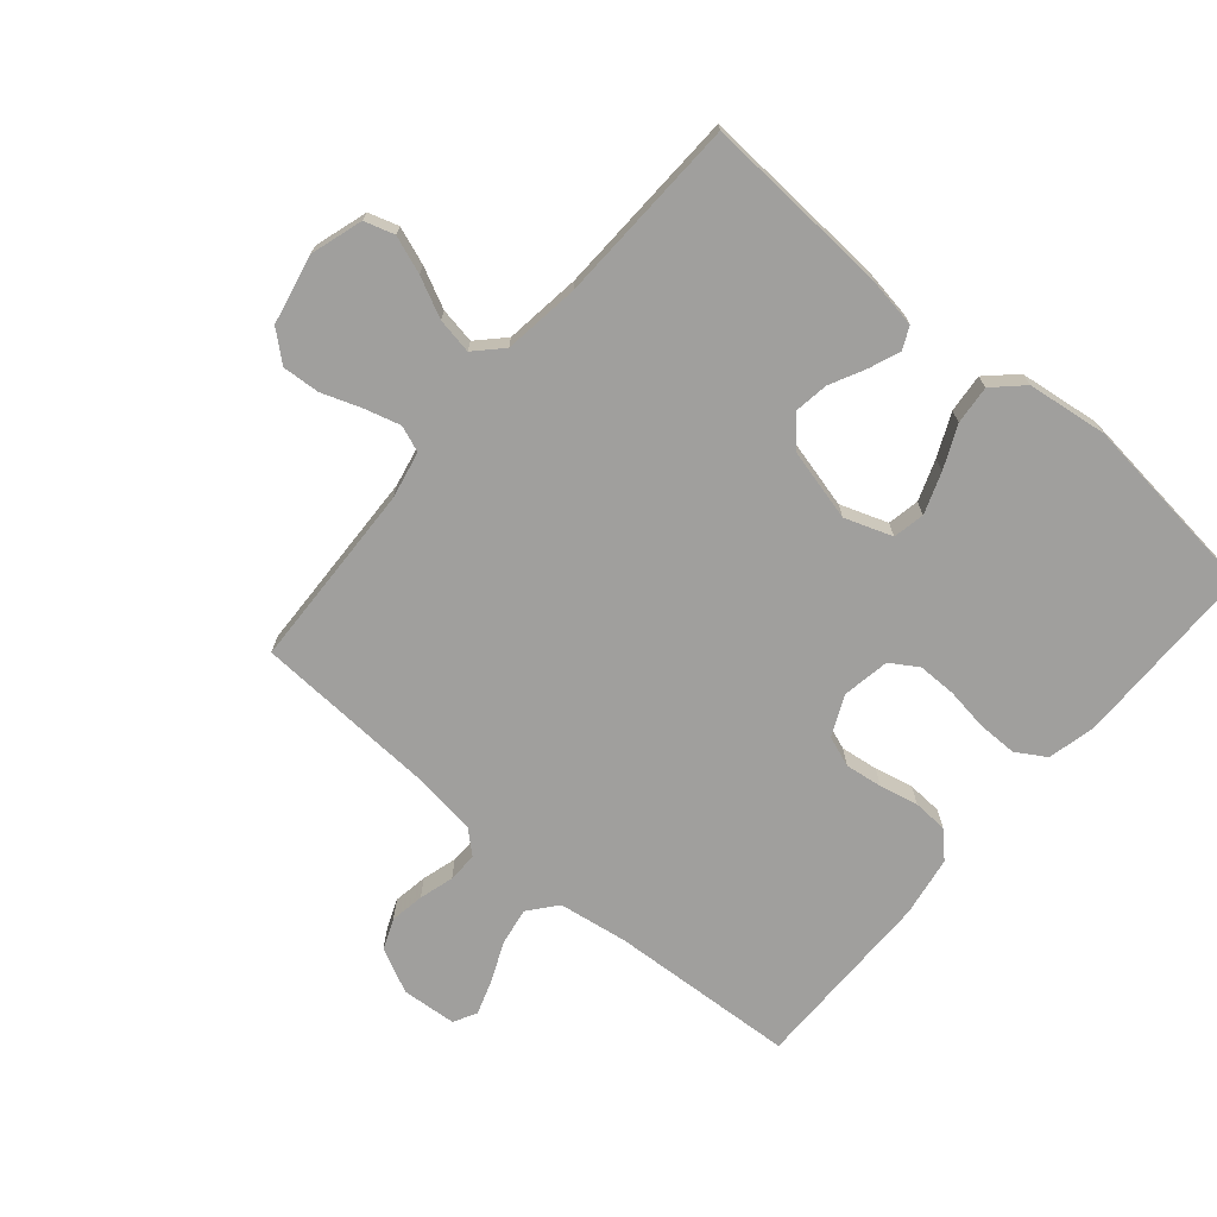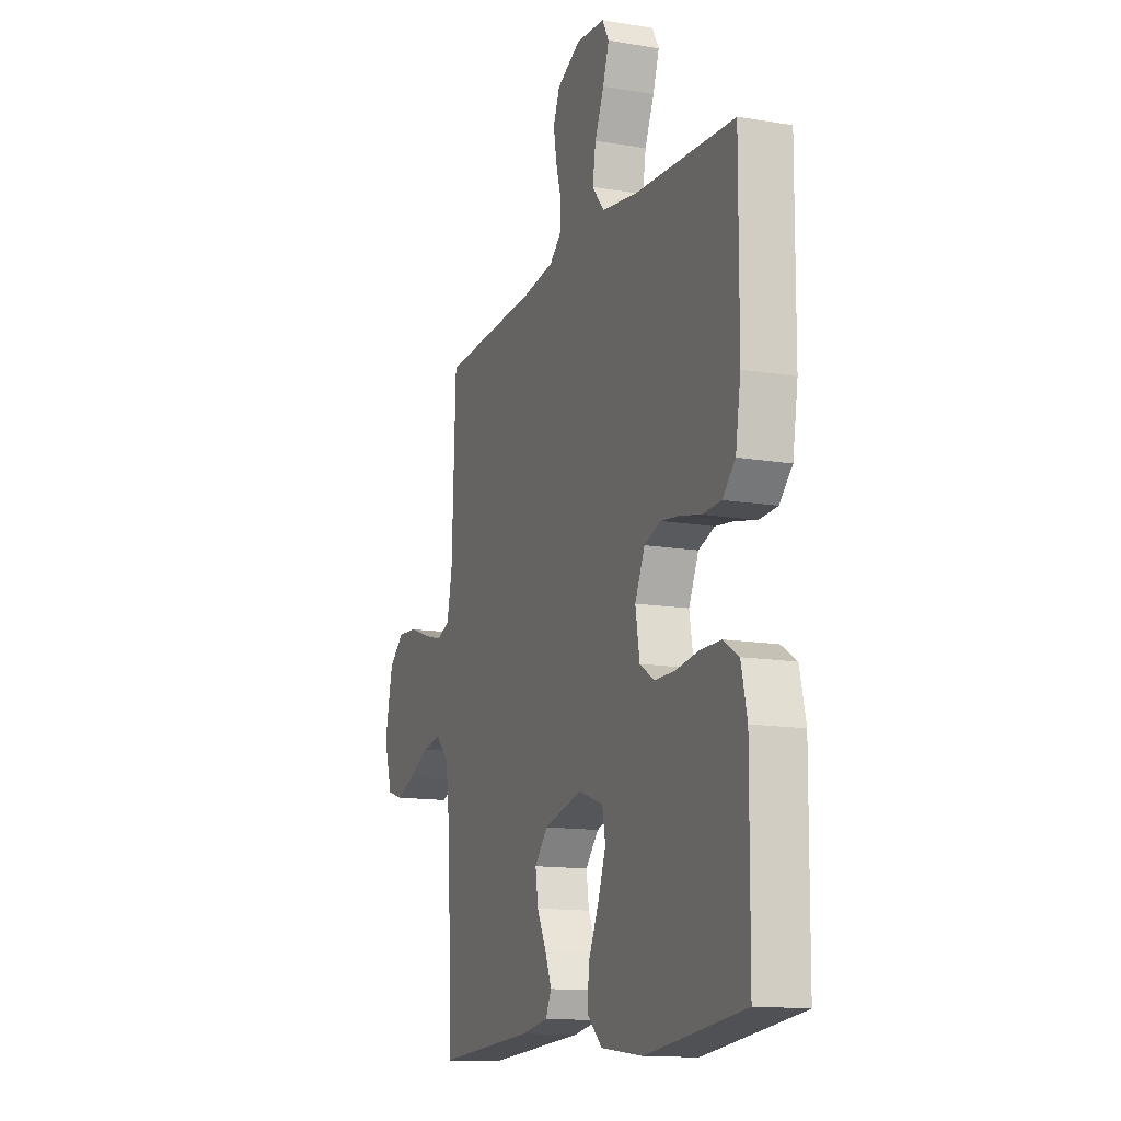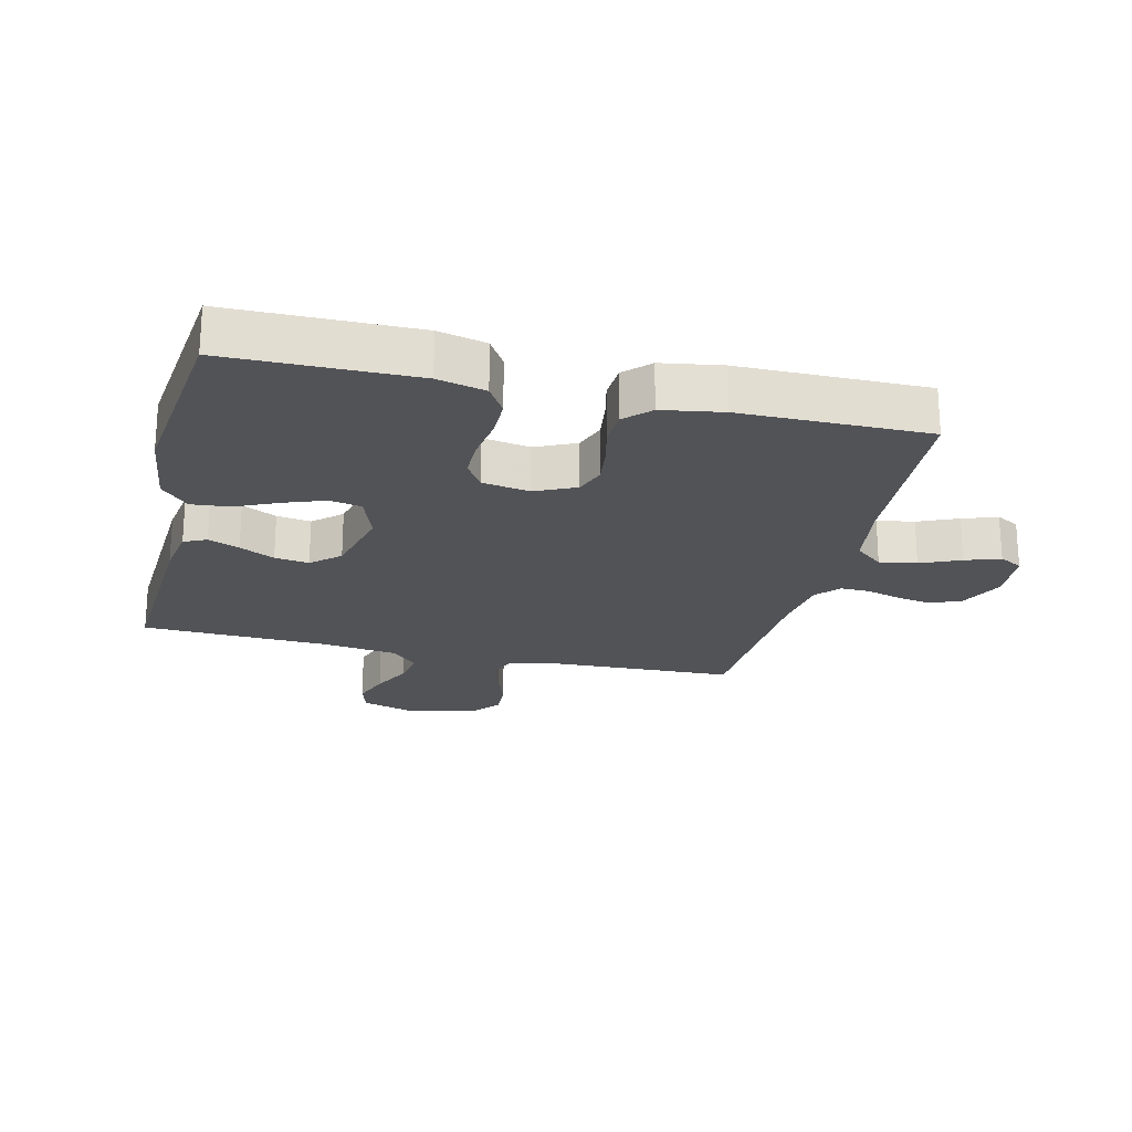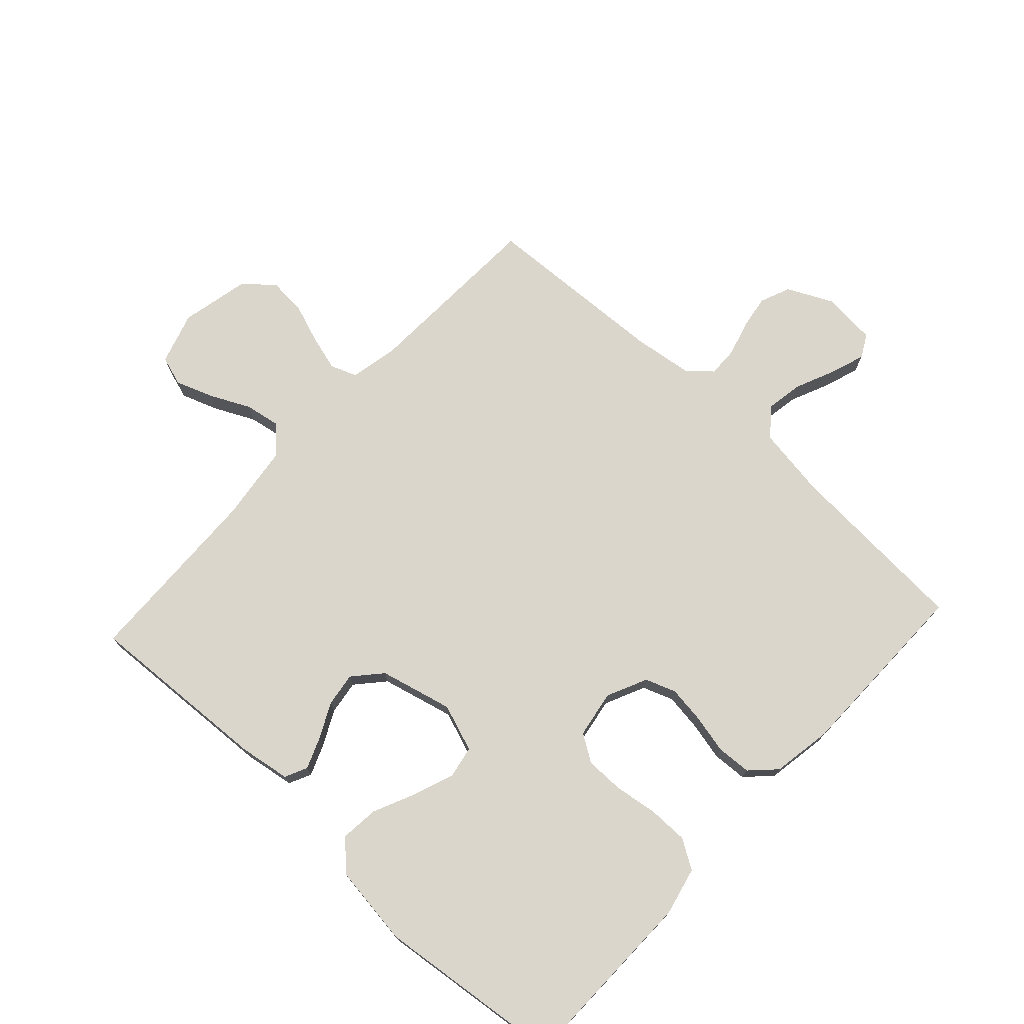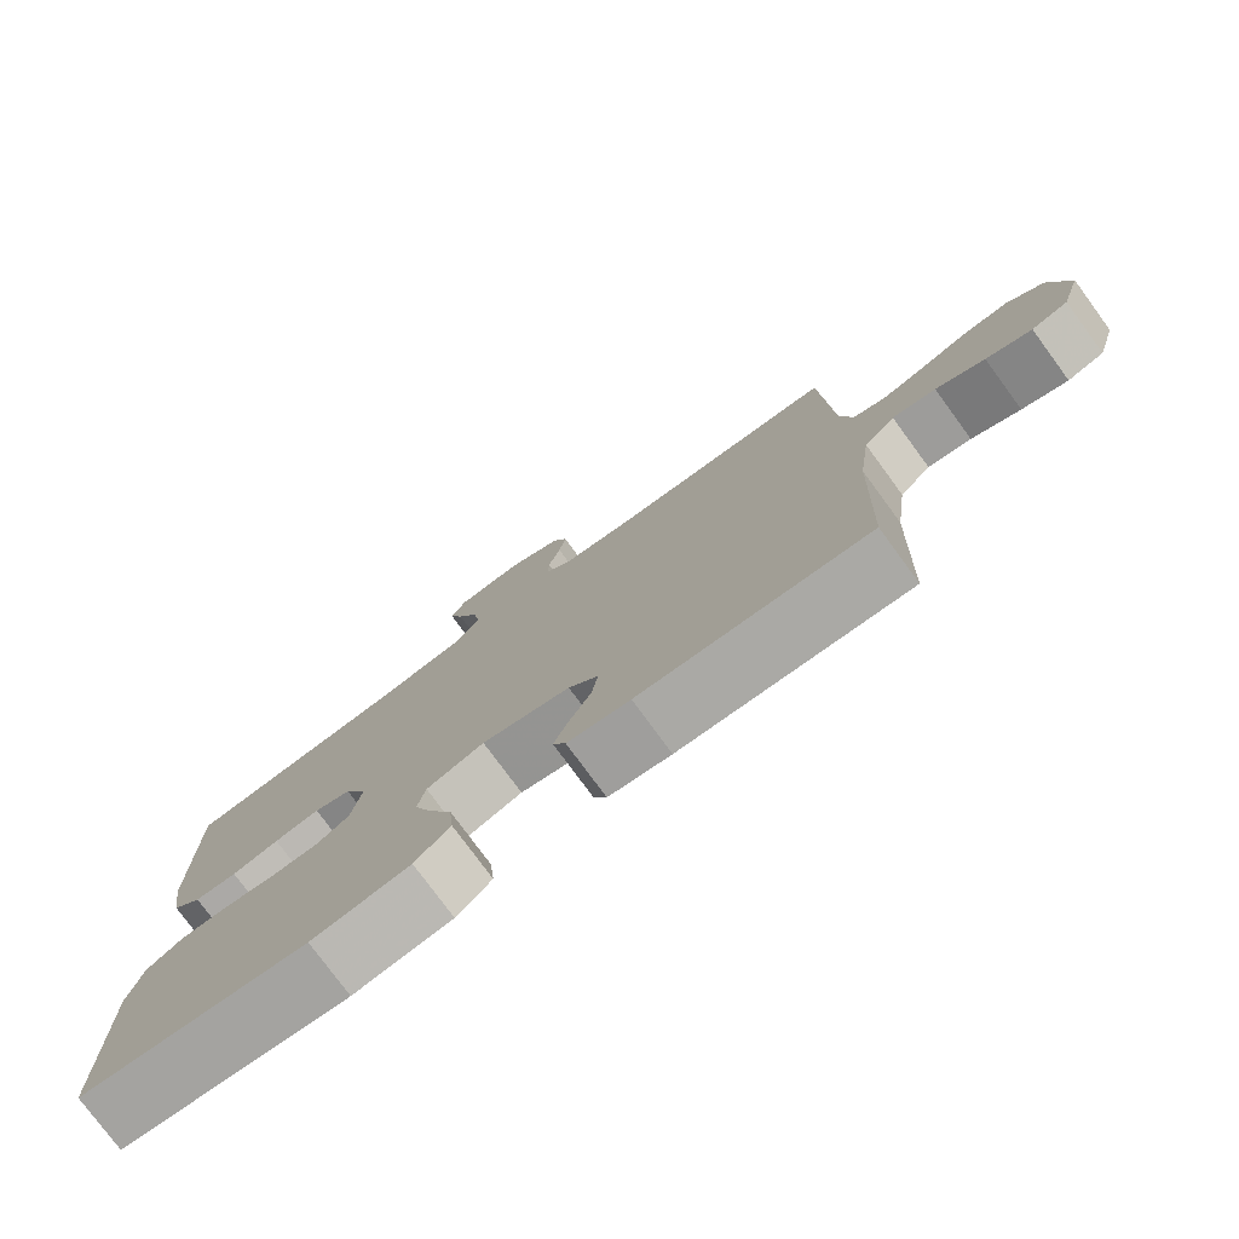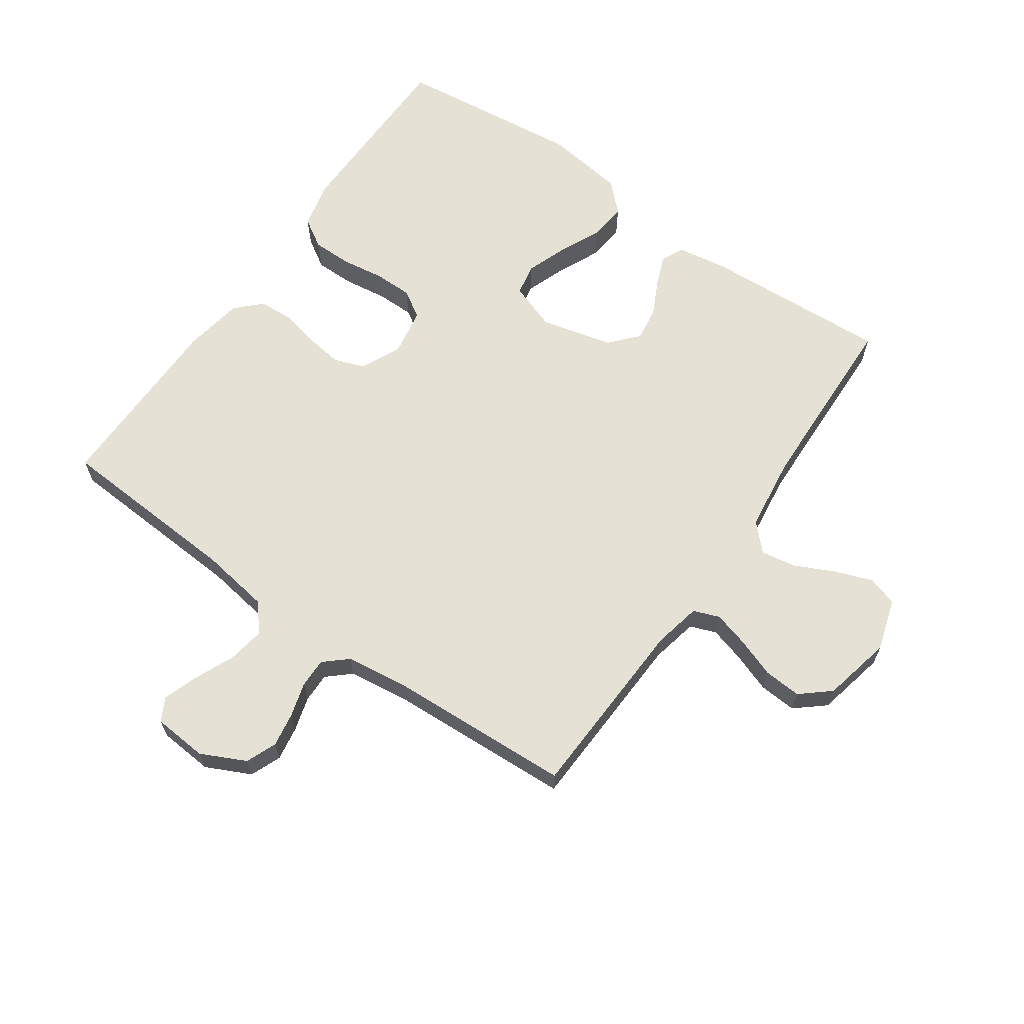
<metadata>
{"format":"obj","ext":"obj","renderer":"f3d","projection":"perspective","resolution":1024,"background":"white","views":[{"elev":-71.4,"azim":139.5,"up":"+Y"},{"elev":-13.7,"azim":-110.7,"up":"+Z"},{"elev":-22.3,"azim":-103.5,"up":"+Y"},{"elev":73.9,"azim":-137.2,"up":"+Y"},{"elev":-77.8,"azim":36.3,"up":"+Z"},{"elev":64.7,"azim":35.0,"up":"+Y"}]}
</metadata>
<code>
v -0.5 0.07 0.5
v -0.2 0.07 0.518
v -0.088 0.07 0.535
v -0.051 0.07 0.58
v -0.061 0.07 0.64
v -0.089 0.07 0.704
v -0.108 0.07 0.76
v -0.088 0.07 0.797
v 0 0.07 0.804
v 0.072 0.07 0.769
v 0.092 0.07 0.72
v 0.083 0.07 0.665
v 0.067 0.07 0.609
v 0.066 0.07 0.561
v 0.103 0.07 0.528
v 0.2 0.07 0.515
v 0.5 0.07 0.5
v 0.512 0.07 0.2
v 0.528 0.07 0.124
v 0.57 0.07 0.108
v 0.627 0.07 0.124
v 0.691 0.07 0.147
v 0.751 0.07 0.151
v 0.798 0.07 0.111
v 0.822 0.07 0
v 0.796 0.07 -0.084
v 0.748 0.07 -0.099
v 0.688 0.07 -0.077
v 0.624 0.07 -0.046
v 0.567 0.07 -0.036
v 0.526 0.07 -0.078
v 0.51 0.07 -0.2
v 0.5 0.07 -0.5
v 0.2 0.07 -0.483
v 0.118 0.07 -0.47
v 0.101 0.07 -0.434
v 0.121 0.07 -0.384
v 0.149 0.07 -0.328
v 0.157 0.07 -0.273
v 0.117 0.07 -0.228
v 0 0.07 -0.199
v -0.076 0.07 -0.226
v -0.086 0.07 -0.277
v -0.062 0.07 -0.343
v -0.031 0.07 -0.411
v -0.025 0.07 -0.473
v -0.071 0.07 -0.517
v -0.2 0.07 -0.534
v -0.5 0.07 -0.5
v -0.503 0.07 -0.2
v -0.485 0.07 -0.123
v -0.438 0.07 -0.094
v -0.374 0.07 -0.094
v -0.305 0.07 -0.104
v -0.243 0.07 -0.104
v -0.199 0.07 -0.076
v -0.186 0.07 0
v -0.216 0.07 0.065
v -0.265 0.07 0.083
v -0.325 0.07 0.075
v -0.387 0.07 0.061
v -0.443 0.07 0.064
v -0.482 0.07 0.103
v -0.498 0.07 0.2
v -0.5 0 0.5
v -0.2 0 0.518
v -0.088 0 0.535
v -0.051 0 0.58
v -0.061 0 0.64
v -0.089 0 0.704
v -0.108 0 0.76
v -0.088 0 0.797
v 0 0 0.804
v 0.072 0 0.769
v 0.092 0 0.72
v 0.083 0 0.665
v 0.067 0 0.609
v 0.066 0 0.561
v 0.103 0 0.528
v 0.2 0 0.515
v 0.5 0 0.5
v 0.512 0 0.2
v 0.528 0 0.124
v 0.57 0 0.108
v 0.627 0 0.124
v 0.691 0 0.147
v 0.751 0 0.151
v 0.798 0 0.111
v 0.822 0 0
v 0.796 0 -0.084
v 0.748 0 -0.099
v 0.688 0 -0.077
v 0.624 0 -0.046
v 0.567 0 -0.036
v 0.526 0 -0.078
v 0.51 0 -0.2
v 0.5 0 -0.5
v 0.2 0 -0.483
v 0.118 0 -0.47
v 0.101 0 -0.434
v 0.121 0 -0.384
v 0.149 0 -0.328
v 0.157 0 -0.273
v 0.117 0 -0.228
v 0 0 -0.199
v -0.076 0 -0.226
v -0.086 0 -0.277
v -0.062 0 -0.343
v -0.031 0 -0.411
v -0.025 0 -0.473
v -0.071 0 -0.517
v -0.2 0 -0.534
v -0.5 0 -0.5
v -0.503 0 -0.2
v -0.485 0 -0.123
v -0.438 0 -0.094
v -0.374 0 -0.094
v -0.305 0 -0.104
v -0.243 0 -0.104
v -0.199 0 -0.076
v -0.186 0 0
v -0.216 0 0.065
v -0.265 0 0.083
v -0.325 0 0.075
v -0.387 0 0.061
v -0.443 0 0.064
v -0.482 0 0.103
v -0.498 0 0.2
f 63 64 1 2
f 60 61 62 63
f 59 60 63 2
f 58 59 2 3
f 57 58 3 4
f 56 57 4
f 51 52 53 54
f 51 54 55
f 50 51 55
f 49 50 55
f 48 49 55 56
f 44 45 46 47
f 43 44 47 48
f 42 43 48 56
f 35 36 37 38
f 33 34 35 38
f 32 33 38 39
f 31 32 39 40
f 26 27 28 29
f 24 25 26 29
f 24 29 30
f 21 22 23 24
f 20 21 24 30
f 19 20 30 31
f 16 17 18
f 15 16 18 19
f 14 15 19 31
f 10 11 12 13
f 8 9 10 13
f 8 13 14
f 5 6 7 8
f 5 8 14
f 4 5 14 31
f 41 42 56 4
f 4 31 40 41
f 66 65 128 127
f 127 126 125 124
f 66 127 124 123
f 67 66 123 122
f 68 67 122 121
f 68 121 120
f 118 117 116 115
f 119 118 115
f 119 115 114
f 119 114 113
f 120 119 113 112
f 111 110 109 108
f 112 111 108 107
f 120 112 107 106
f 102 101 100 99
f 102 99 98 97
f 103 102 97 96
f 104 103 96 95
f 93 92 91 90
f 93 90 89 88
f 94 93 88
f 88 87 86 85
f 94 88 85 84
f 95 94 84 83
f 82 81 80
f 83 82 80 79
f 95 83 79 78
f 77 76 75 74
f 77 74 73 72
f 78 77 72
f 72 71 70 69
f 78 72 69
f 95 78 69 68
f 68 120 106 105
f 105 104 95 68
f 1 65 66 2
f 2 66 67 3
f 3 67 68 4
f 4 68 69 5
f 5 69 70 6
f 6 70 71 7
f 7 71 72 8
f 8 72 73 9
f 9 73 74 10
f 10 74 75 11
f 11 75 76 12
f 12 76 77 13
f 13 77 78 14
f 14 78 79 15
f 15 79 80 16
f 16 80 81 17
f 17 81 82 18
f 18 82 83 19
f 19 83 84 20
f 20 84 85 21
f 21 85 86 22
f 22 86 87 23
f 23 87 88 24
f 24 88 89 25
f 25 89 90 26
f 26 90 91 27
f 27 91 92 28
f 28 92 93 29
f 29 93 94 30
f 30 94 95 31
f 31 95 96 32
f 32 96 97 33
f 33 97 98 34
f 34 98 99 35
f 35 99 100 36
f 36 100 101 37
f 37 101 102 38
f 38 102 103 39
f 39 103 104 40
f 40 104 105 41
f 41 105 106 42
f 42 106 107 43
f 43 107 108 44
f 44 108 109 45
f 45 109 110 46
f 46 110 111 47
f 47 111 112 48
f 48 112 113 49
f 49 113 114 50
f 50 114 115 51
f 51 115 116 52
f 52 116 117 53
f 53 117 118 54
f 54 118 119 55
f 55 119 120 56
f 56 120 121 57
f 57 121 122 58
f 58 122 123 59
f 59 123 124 60
f 60 124 125 61
f 61 125 126 62
f 62 126 127 63
f 63 127 128 64
f 64 128 65 1

</code>
